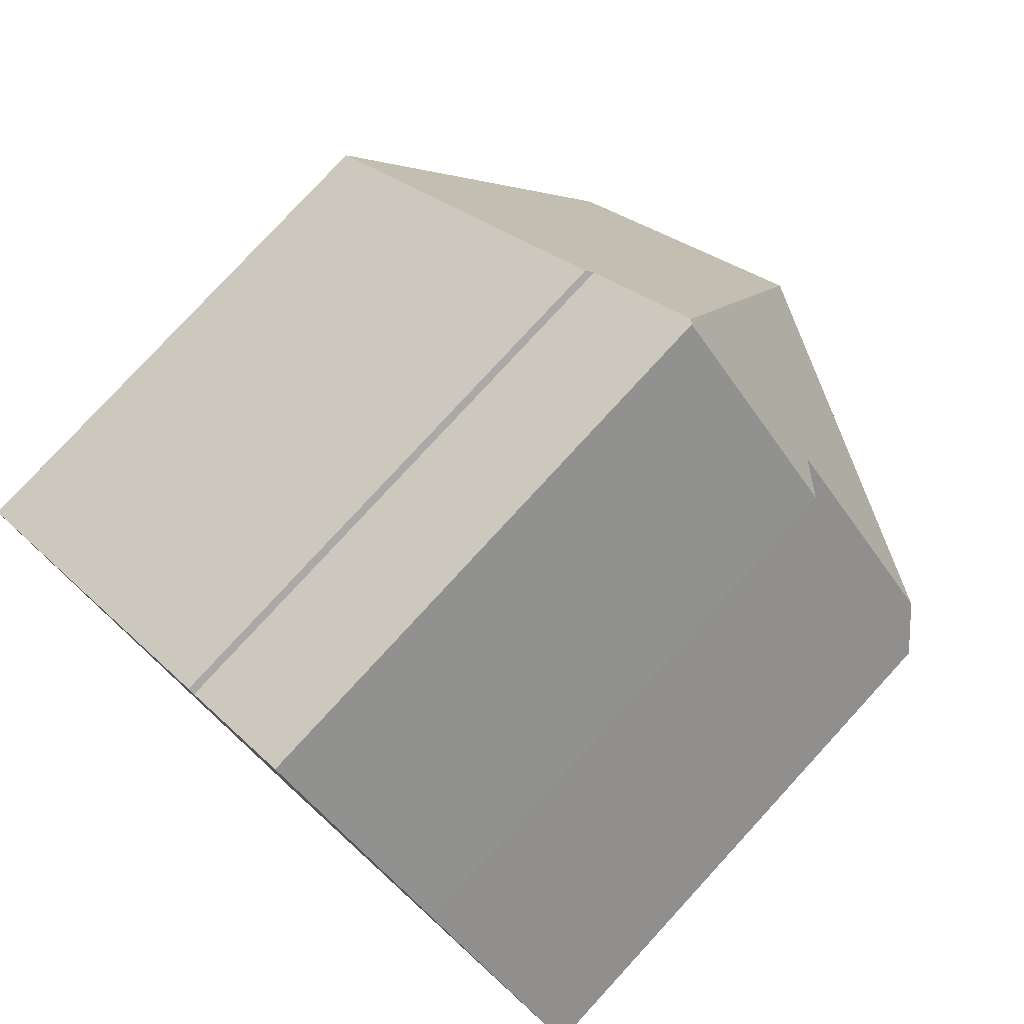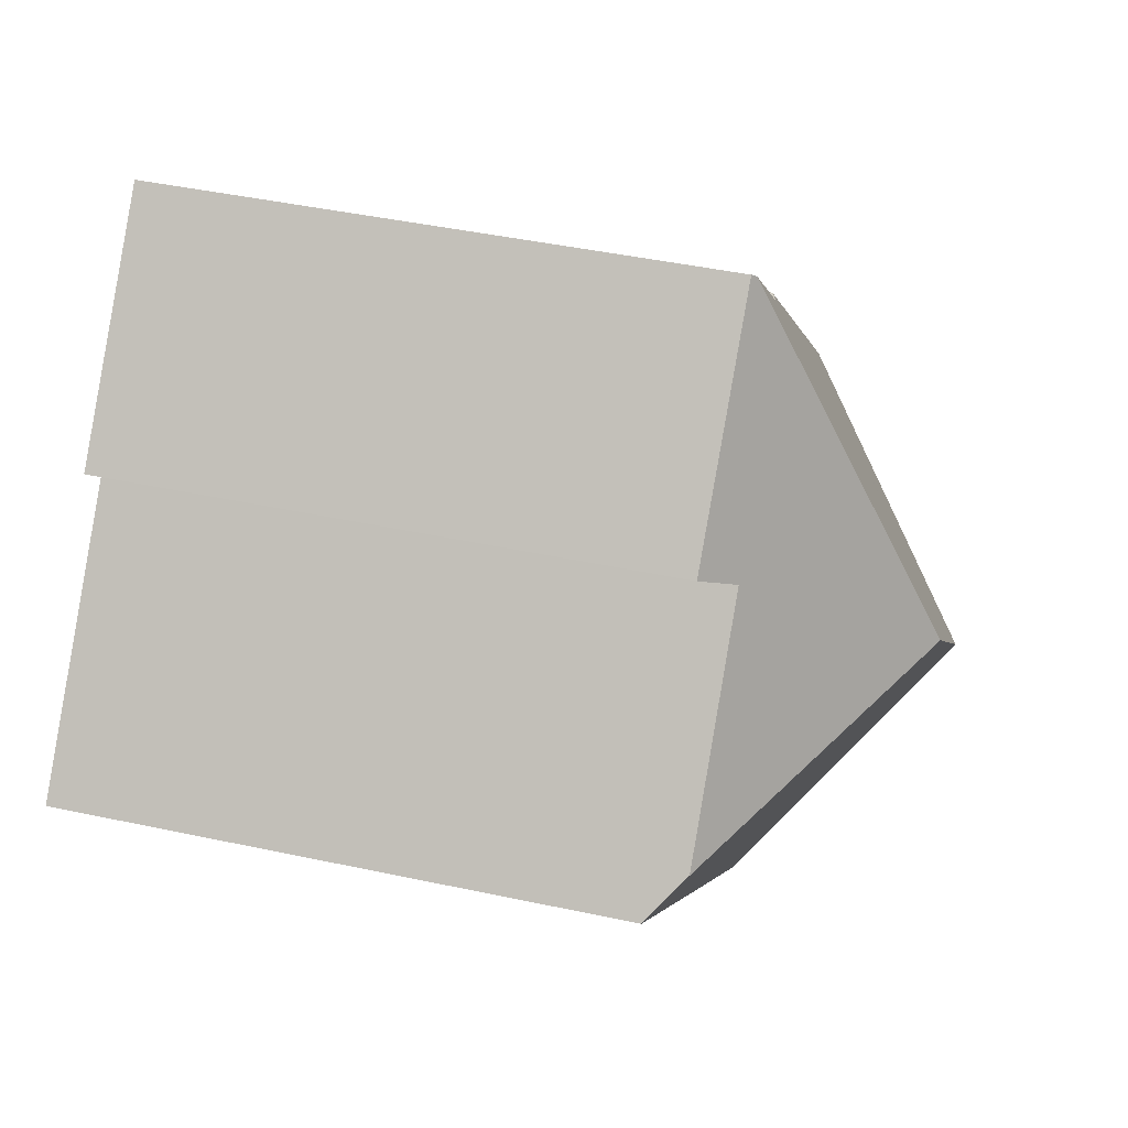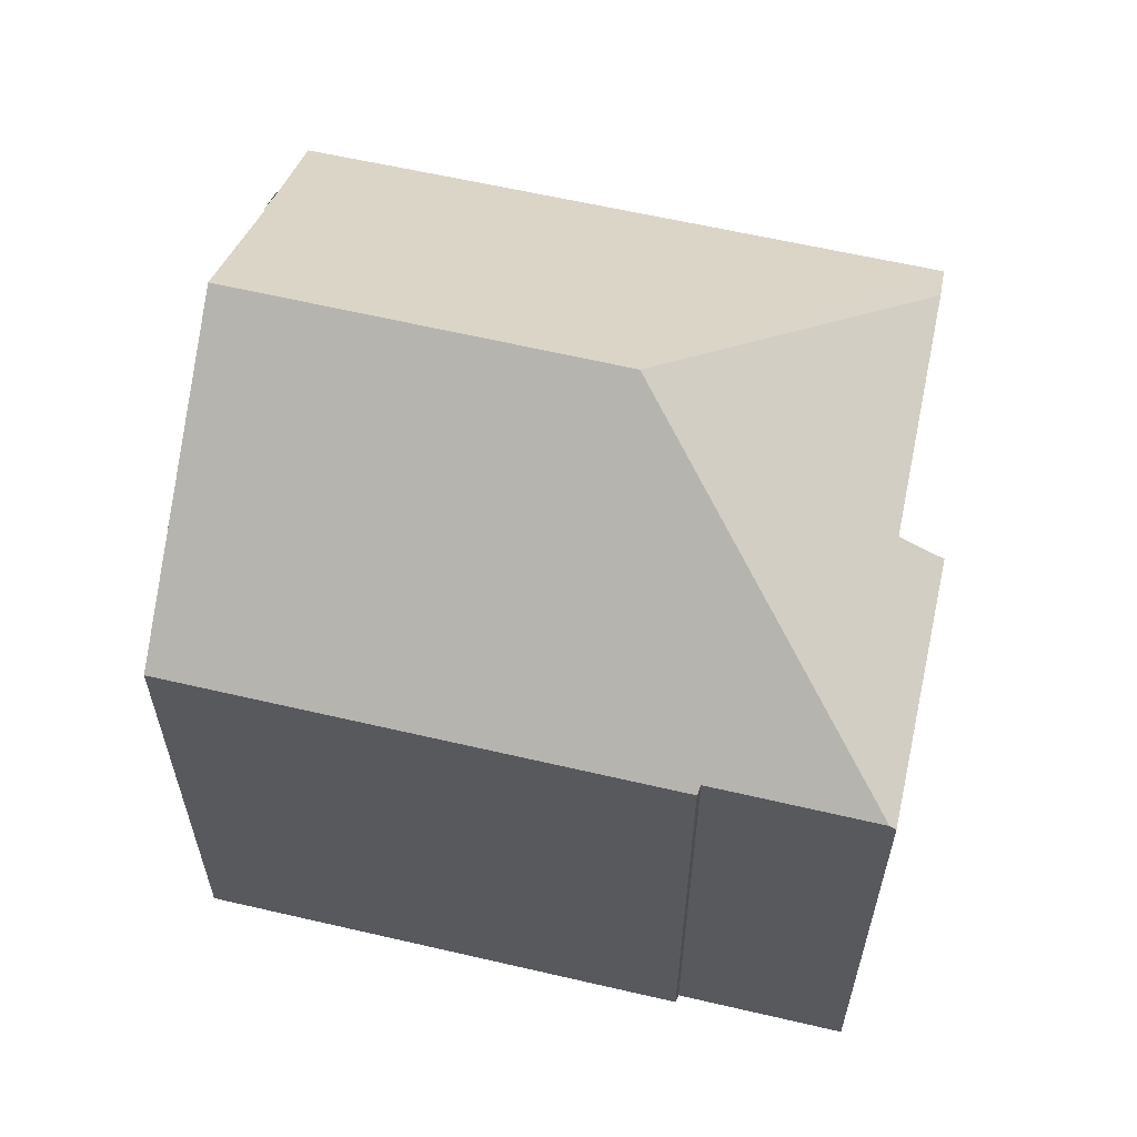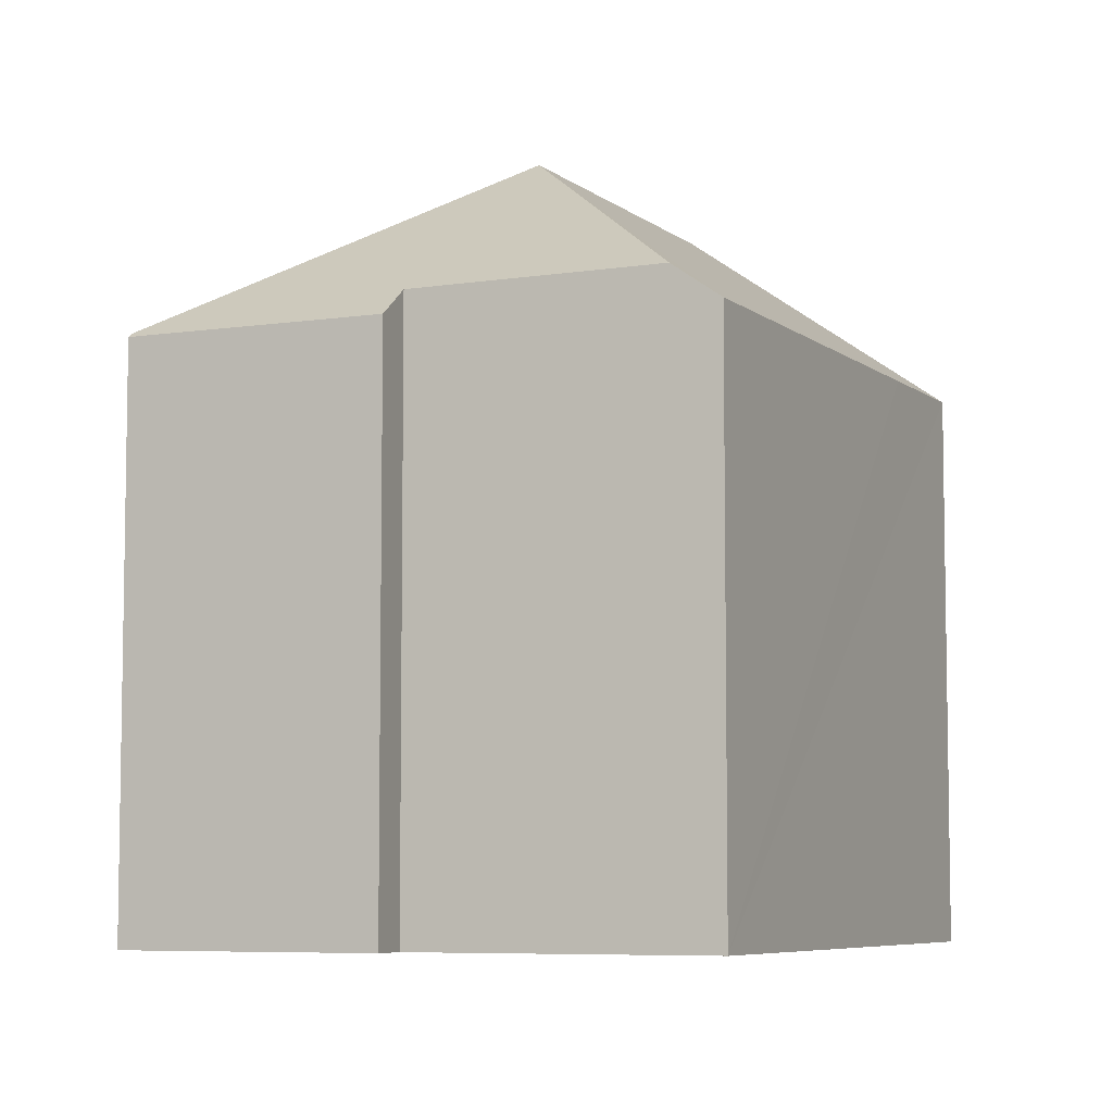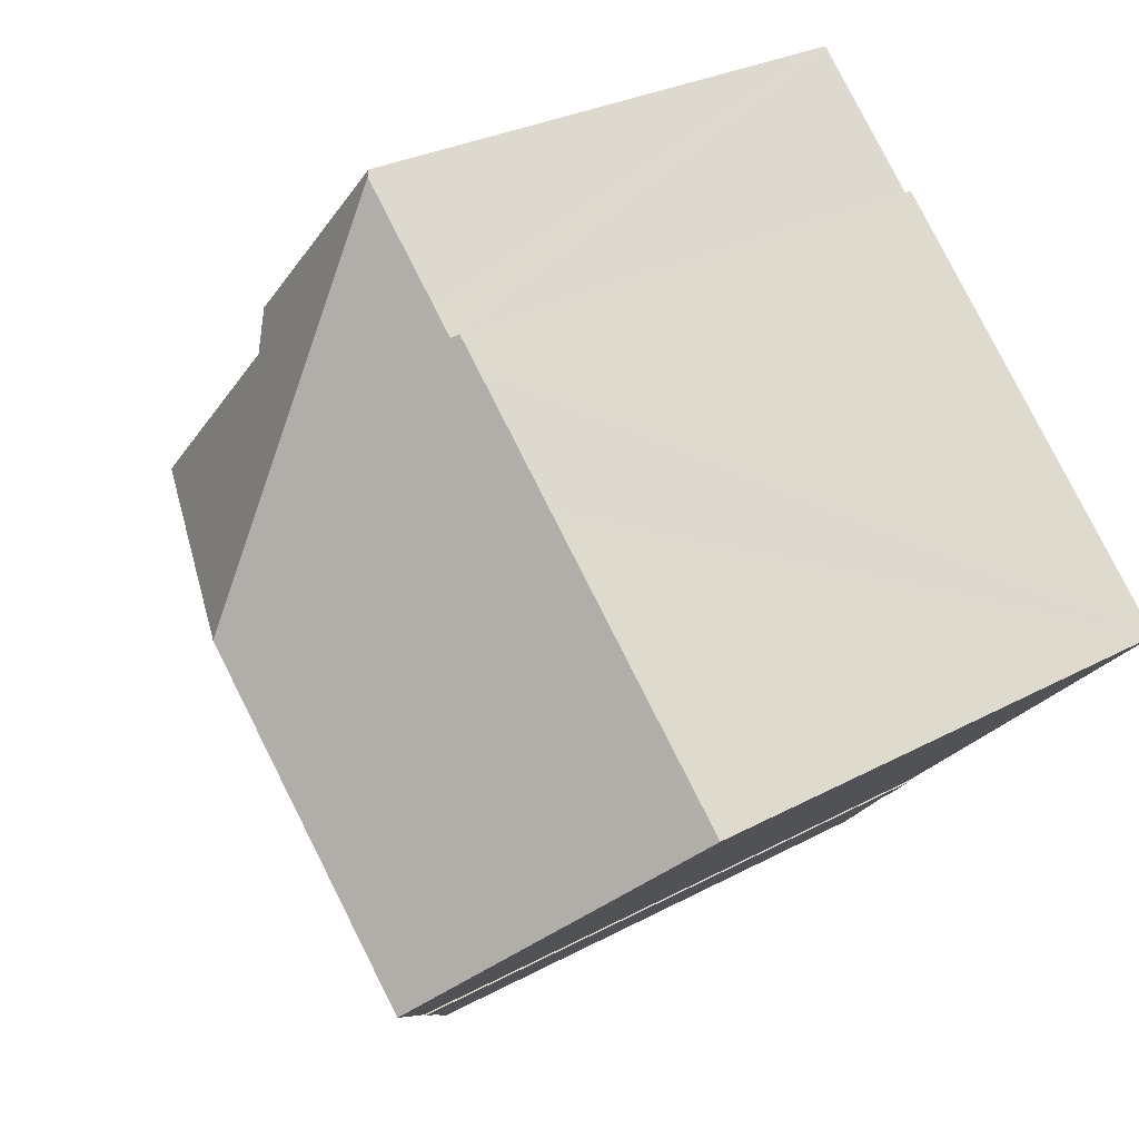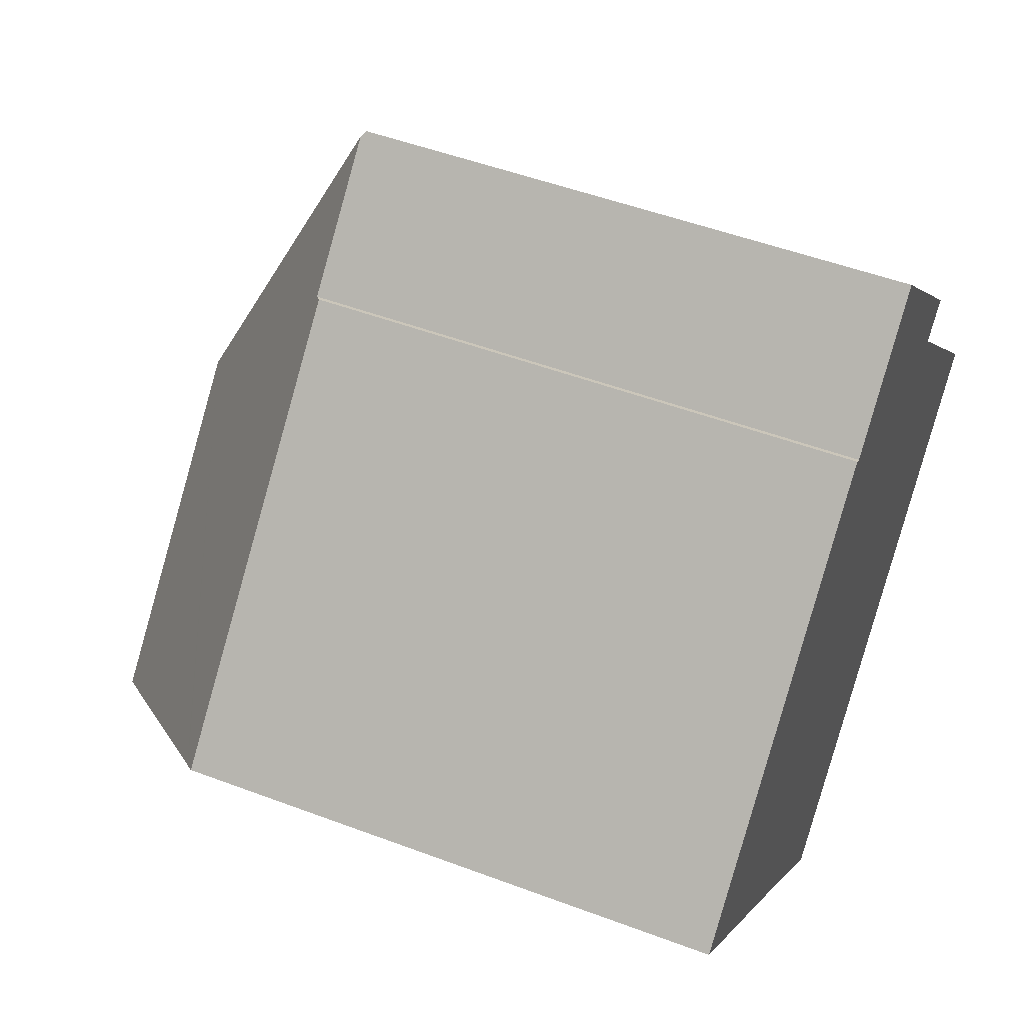
<metadata>
{"format":"obj","ext":"obj","renderer":"f3d","projection":"perspective","resolution":1024,"background":"white","views":[{"elev":79.0,"azim":42.6,"up":"+Z"},{"elev":43.4,"azim":104.3,"up":"+Z"},{"elev":63.1,"azim":-31.5,"up":"+Y"},{"elev":-6.6,"azim":71.1,"up":"+Y"},{"elev":28.1,"azim":-129.4,"up":"+Z"},{"elev":50.1,"azim":-67.5,"up":"+Z"}]}
</metadata>
<code>
v  13.4 15.18 12.22
v  12.9 15.31 12.49
v  13.03 15.19 12.61
v  12.73 20.57 1.688
v  13.55 15.18 12.07
v  17.1 15.99 6.627
v  18.02 15.16 7.4
v  21.86 16.02 1.543
v  10.17 15.76 -10.58
v  13.61 15.19 -8.322
v  10.68 15.23 -11.13
v  8.902 17.06 -9.204
v  8.179 17.77 -8.481
v  8.208 17.77 -8.453
v  6.304 19.68 -6.493
v  5.409 20.57 -5.572
v  22.78 15.08 0.564
v  10.31 15.31 9.918
v  9.736 15.31 9.351
v  8.902 15.16 8.826
v  6.135 15.16 6.082
v  0 15.16 9.282e-16
v  0.236 15.39 -0.243
v  0.283 15.44 -0.292
v  9.553 15.16 9.471
v  13.03 -7.724e-16 12.61
v  12.9 -7.649e-16 12.49
v  9.736 -5.726e-16 9.351
v  10.31 -6.073e-16 9.918
v  8.179 5.193e-16 -8.481
v  8.208 5.176e-16 -8.453
v  0 0 0
v  8.902 -5.404e-16 8.826
v  9.553 -5.799e-16 9.471
v  6.135 -3.724e-16 6.082
v  13.55 -7.391e-16 12.07
v  18.02 -4.531e-16 7.4
v  13.4 -7.484e-16 12.22
v  17.1 -4.058e-16 6.627
v  22.78 -3.454e-17 0.564
v  21.86 -9.448e-17 1.543
v  10.68 6.816e-16 -11.13
v  13.61 5.096e-16 -8.322
v  8.902 5.636e-16 -9.204
v  10.17 6.476e-16 -10.58
v  8.902 17.04 -9.246
v  8.902 5.662e-16 -9.246
v  0.236 1.488e-17 -0.243
v  6.304 3.976e-16 -6.493
v  5.409 3.412e-16 -5.572
v  0.283 1.788e-17 -0.292
g defaultobject
f 1 2 3
f 2 1 4
f 4 1 5
f 4 5 6
f 6 5 7
f 4 6 8
f 9 10 11
f 10 9 12
f 10 12 13
f 10 13 14
f 10 14 15
f 10 15 16
f 10 16 17
f 17 16 4
f 17 4 8
f 4 18 2
f 18 4 19
f 19 4 20
f 20 4 21
f 21 4 22
f 22 4 23
f 23 4 24
f 24 4 16
f 20 25 19
f 18 3 2
f 3 18 26
f 26 18 19
f 26 19 27
f 27 19 28
f 27 28 29
f 30 14 13
f 14 30 31
f 32 21 22
f 21 32 20
f 20 32 25
f 25 32 33
f 25 33 34
f 33 32 35
f 26 1 3
f 1 26 5
f 5 26 7
f 7 26 36
f 7 36 37
f 36 26 38
f 39 8 6
f 8 39 17
f 17 39 40
f 40 39 41
f 25 28 19
f 28 25 34
f 7 39 6
f 39 7 37
f 40 10 17
f 10 40 11
f 11 40 42
f 42 40 43
f 9 44 12
f 44 9 11
f 44 11 42
f 44 42 45
f 46 30 13
f 30 46 47
f 15 24 16
f 24 15 14
f 24 14 31
f 24 31 23
f 23 31 22
f 22 31 48
f 22 48 32
f 48 31 49
f 48 49 50
f 48 50 51
f 44 46 12
f 46 44 47
f 36 28 37
f 28 36 29
f 29 36 27
f 27 36 38
f 27 38 26
f 43 45 42
f 45 43 44
f 44 43 30
f 30 43 31
f 31 43 49
f 49 43 40
f 49 40 50
f 50 40 48
f 48 40 32
f 32 40 35
f 35 40 41
f 35 41 39
f 35 39 33
f 33 39 37
f 33 37 28
f 33 28 34
f 30 47 44

</code>
